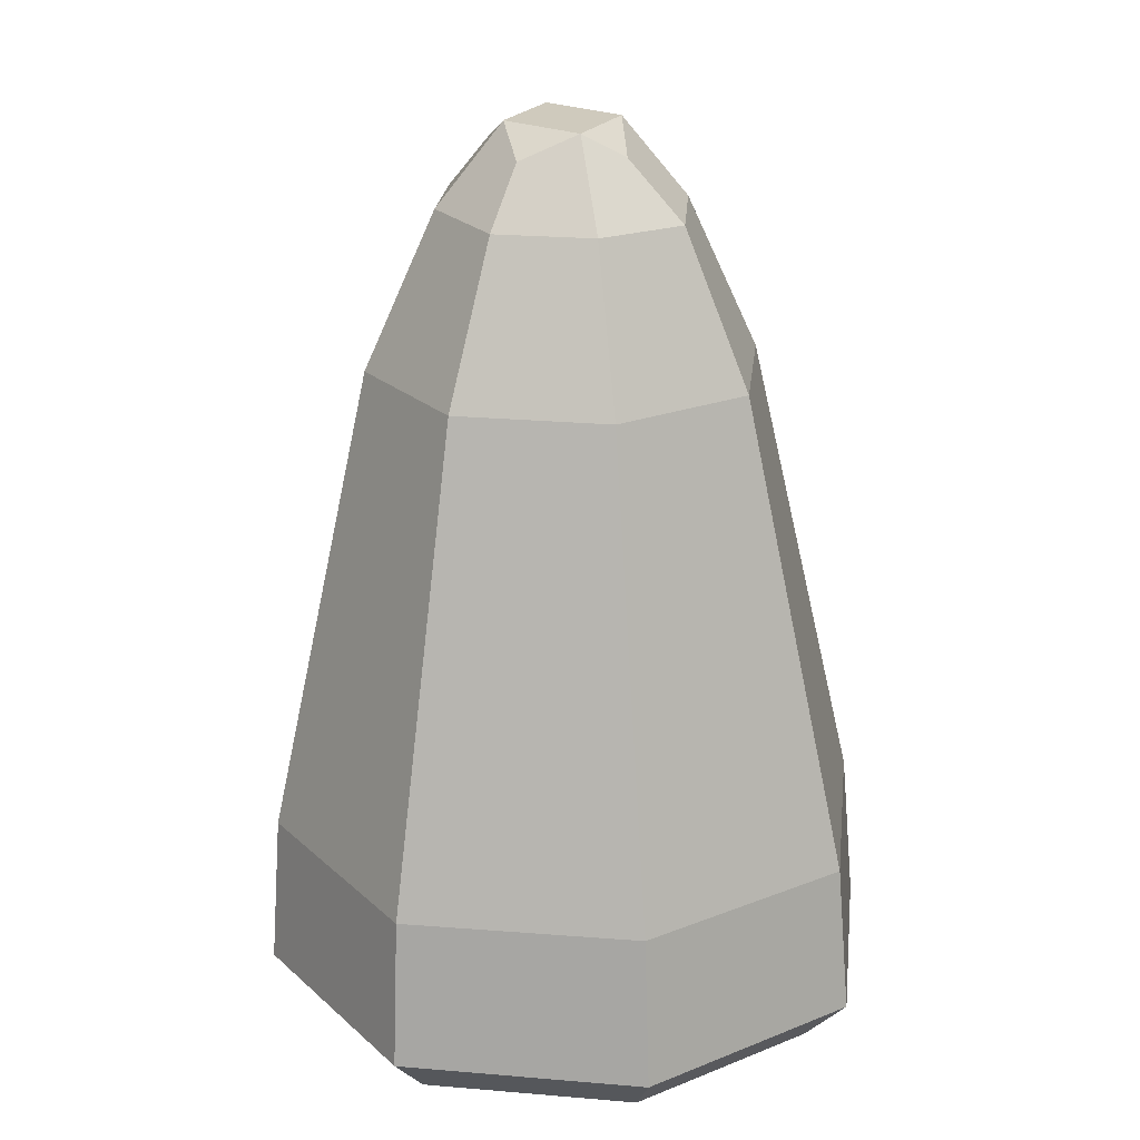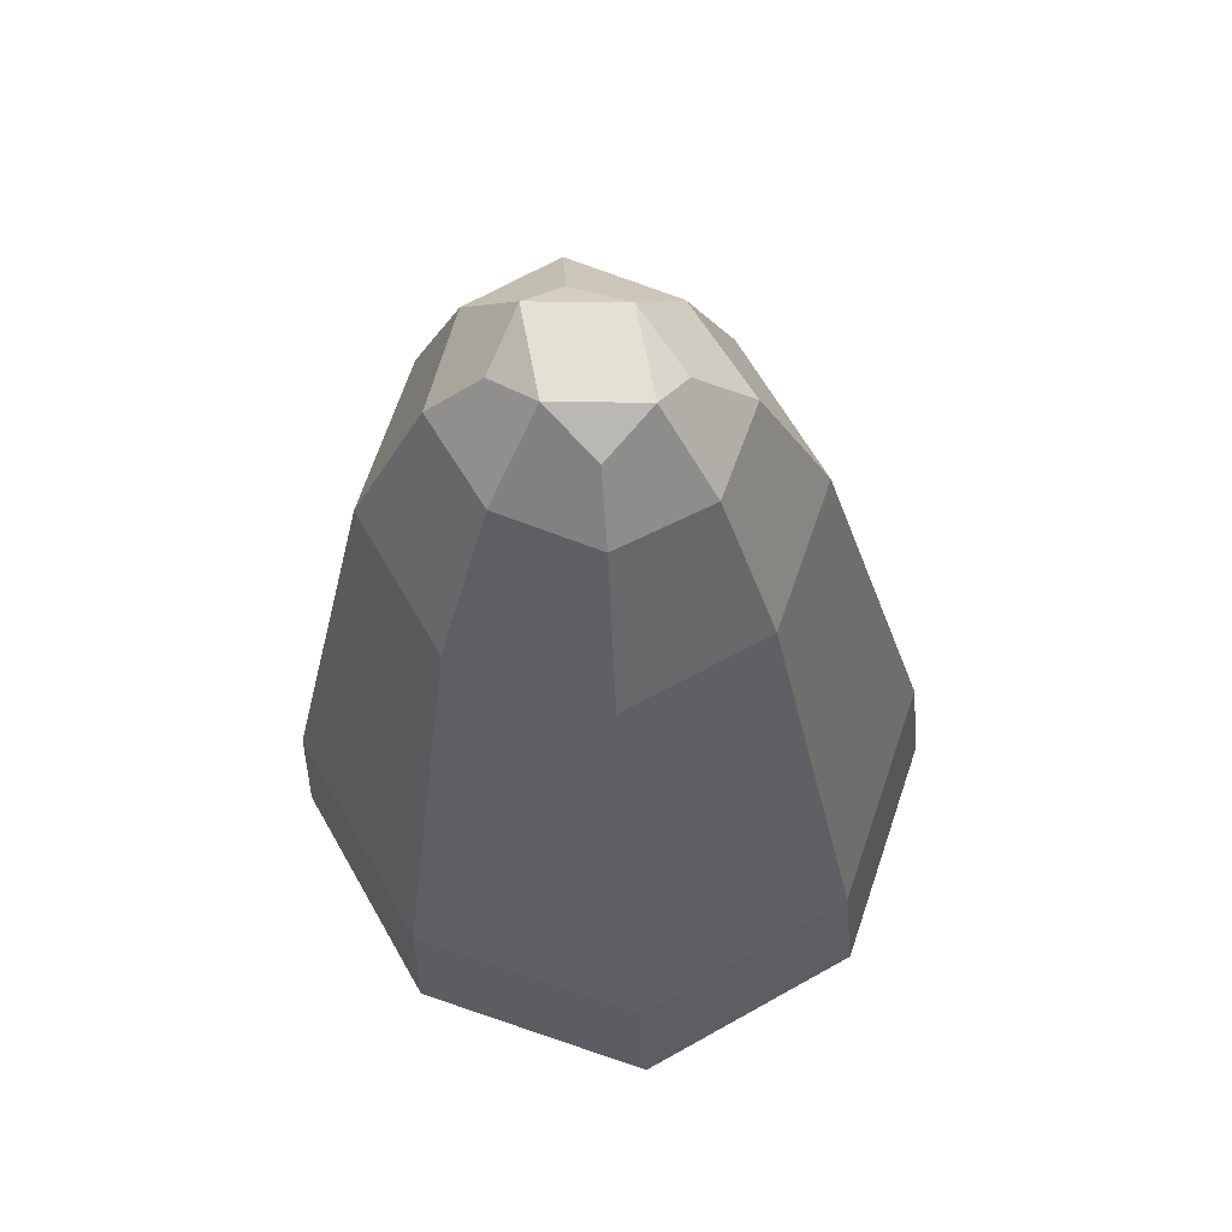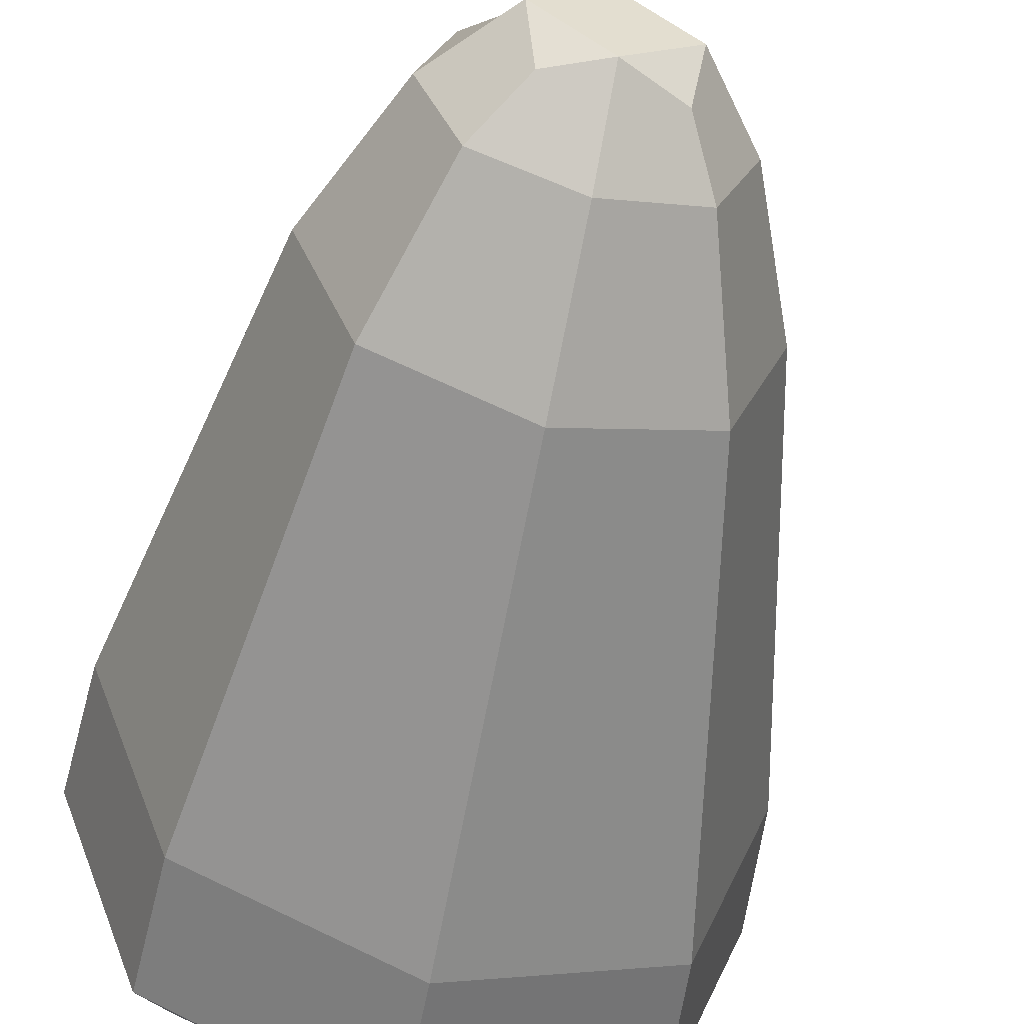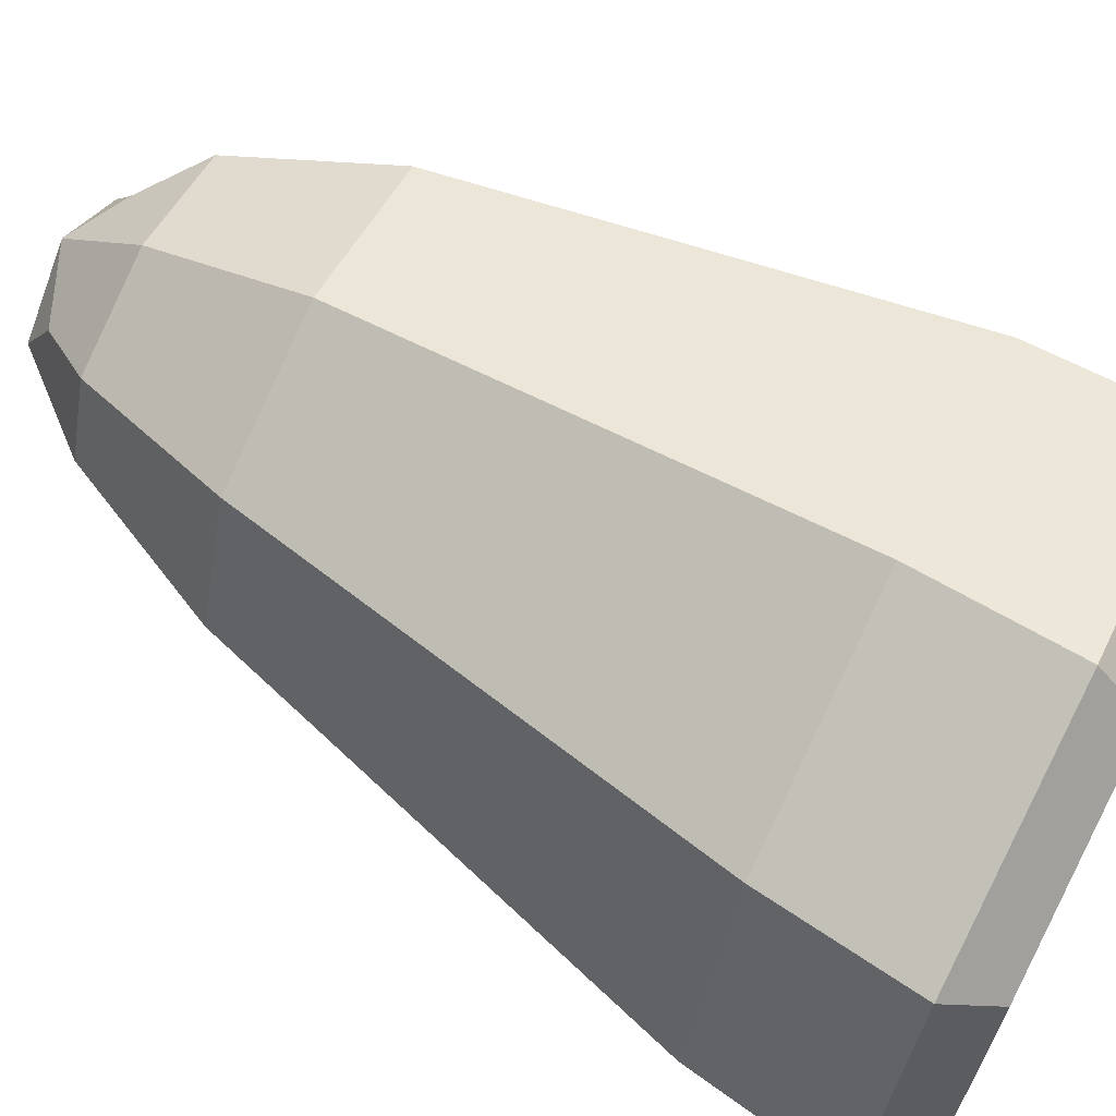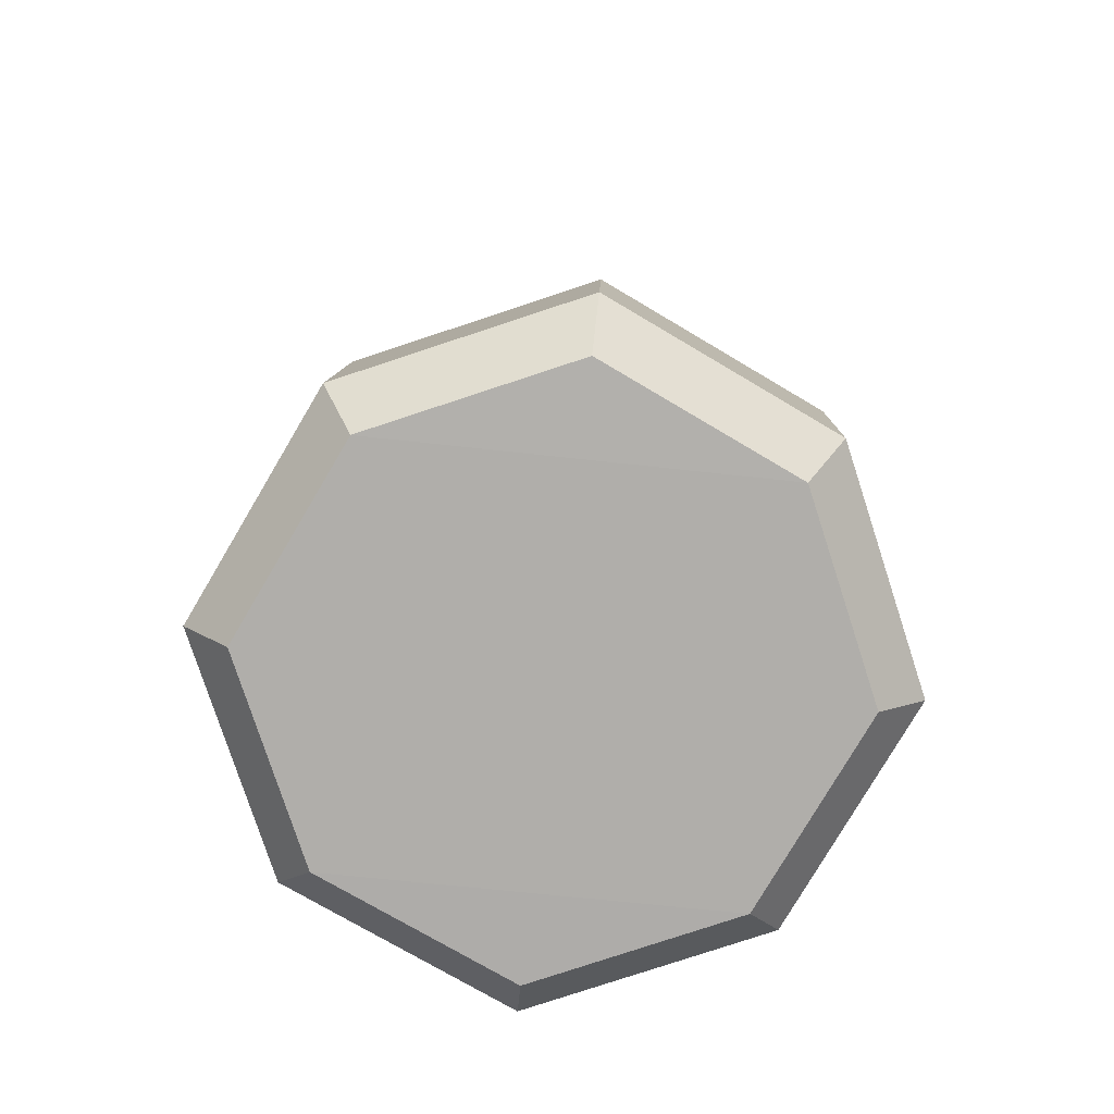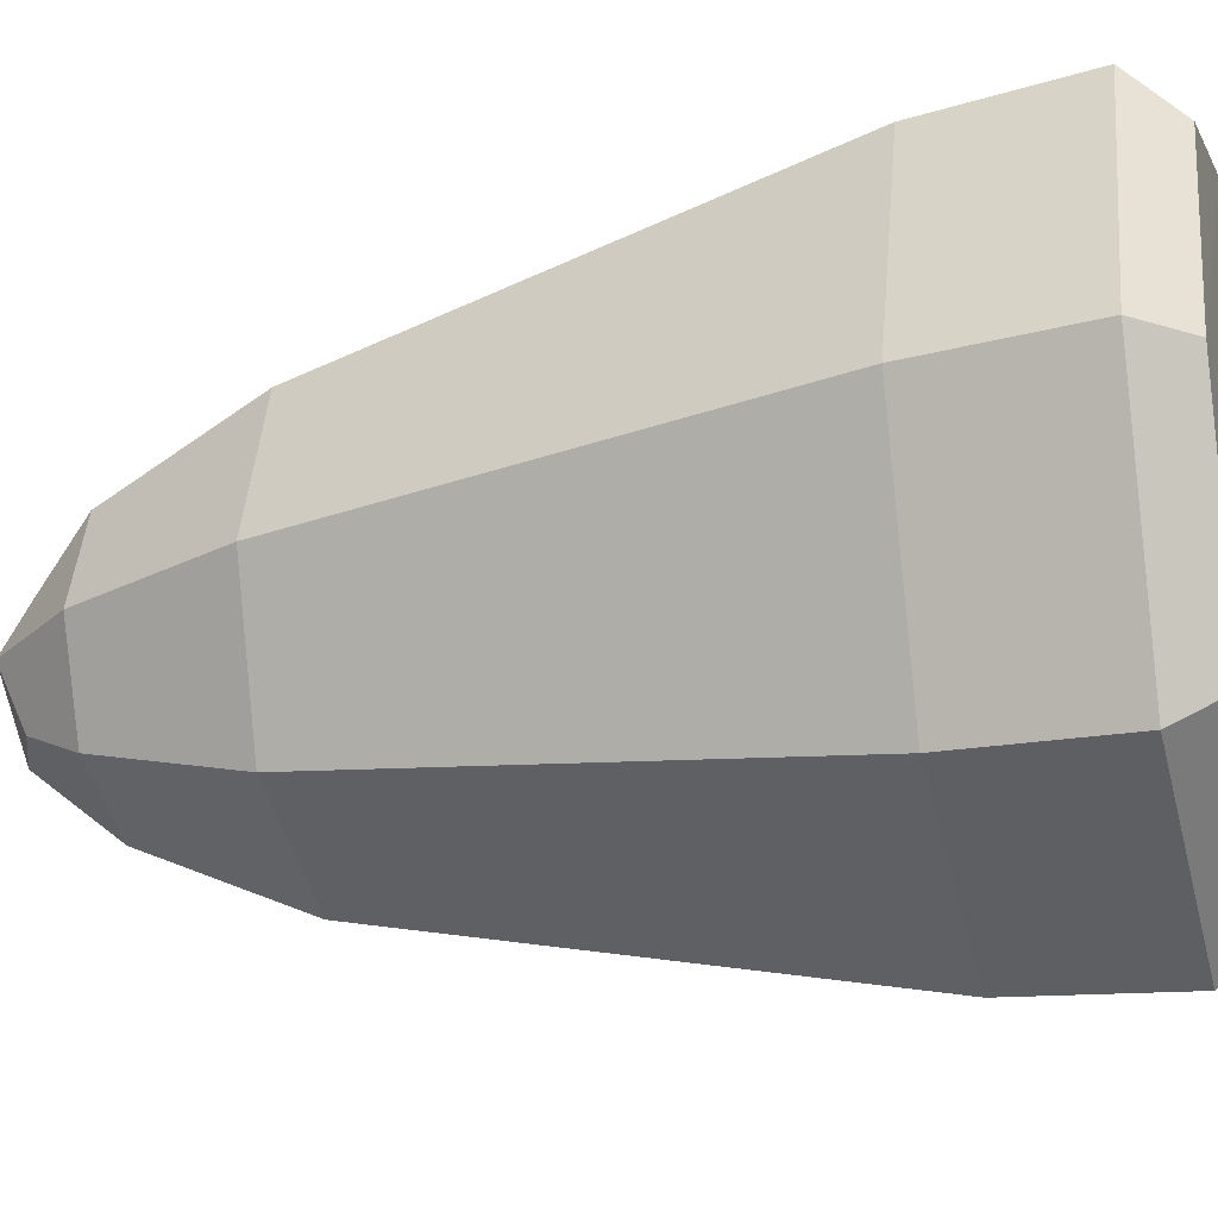
<metadata>
{"format":"obj","ext":"obj","renderer":"f3d","projection":"perspective","resolution":1024,"background":"white","views":[{"elev":21.0,"azim":-103.7,"up":"+Y"},{"elev":65.1,"azim":-140.5,"up":"+Y"},{"elev":-55.0,"azim":166.5,"up":"+Z"},{"elev":69.7,"azim":-61.4,"up":"+Z"},{"elev":-76.5,"azim":38.7,"up":"+Y"},{"elev":-24.4,"azim":-73.4,"up":"+Z"}]}
</metadata>
<code>
o Cube
v 0.9637 0.1907 -0.0918
v 0.9673 0.1909 -0.009353
v 0.8706 0.1877 -0.0918
v 0.8671 0.1876 -0.009353
v 0.9196 0.2091 -5.6e-05
v 0.9744 0.2108 -0.04541
v 0.8649 0.2073 -0.04541
v 0.9196 0.2091 -0.09077
v 1.05 -0.4848 -0.1996
v 1.05 -0.4848 0.1088
v 0.7416 -0.4948 -0.1996
v 0.7416 -0.4948 0.1088
v 0.8956 -0.4905 0.167
v 0.6833 -0.4979 -0.04541
v 1.108 -0.4841 -0.04541
v 0.8956 -0.4905 -0.2578
v 0.9637 0.1907 -0.0918
v 0.9673 0.1909 -0.009353
v 0.8706 0.1877 -0.0918
v 0.8671 0.1876 -0.009353
v 0.8386 0.1417 0.02691
v 0.9196 0.2091 -5.6e-05
v 0.9744 0.2108 -0.04541
v 0.8649 0.2073 -0.04541
v 0.9196 0.2091 -0.09077
v 0.9959 0.1468 -0.1177
v 1.001 0.147 0.02691
v 0.8442 0.1419 -0.1177
v 0.92 0.1453 0.05304
v 0.8127 0.1418 -0.04541
v 1.027 0.1488 -0.04541
v 0.92 0.1453 -0.1439
v 1.032 0.02765 -0.1583
v 0.8016 0.02019 0.06742
v 1.034 0.02772 0.06742
v 0.8039 0.02027 -0.1583
v 1.076 -0.3343 -0.2188
v 1.076 -0.3343 0.1279
v 0.7294 -0.3455 -0.2188
v 0.7294 -0.3455 0.1279
v 0.8386 0.1417 0.02691
v 0.9959 0.1468 -0.1177
v 1.001 0.147 0.02691
v 0.8442 0.1419 -0.1177
v 0.9179 0.02396 -0.2006
v 1.076 0.02908 -0.04541
v 0.7596 0.01884 -0.04541
v 0.9179 0.02396 0.1097
v 0.9026 -0.3399 0.1929
v 0.6644 -0.3476 -0.04541
v 1.141 -0.3322 -0.04541
v 0.9026 -0.3399 -0.2838
v 0.92 0.1453 0.05304
v 0.8127 0.1418 -0.04541
v 1.027 0.1488 -0.04541
v 0.92 0.1453 -0.1439
v 1.05 -0.4848 -0.1996
v 1.077 -0.4482 -0.2249
v 1.05 -0.4848 0.1088
v 1.077 -0.4482 0.1341
v 0.7416 -0.4948 -0.1996
v 0.7178 -0.4599 -0.225
v 0.7416 -0.4948 0.1088
v 0.7178 -0.4599 0.1341
v 0.8972 -0.4555 0.2018
v 0.8956 -0.4905 0.167
v 0.6501 -0.4635 -0.04541
v 0.6833 -0.4979 -0.04541
v 1.144 -0.4474 -0.04541
v 1.108 -0.4841 -0.04541
v 0.8972 -0.4555 -0.2927
v 0.8956 -0.4905 -0.2578
f 8 7 5
f 5 2 6
f 6 1 8
f 8 3 7
f 7 4 5
f 5 6 8
f 16 9 15
f 15 10 13
f 14 11 16
f 13 12 14
f 15 13 14
f 14 16 15
f 27 18 22 29
f 29 22 20 21
f 21 20 24 30
f 30 24 19 28
f 26 17 23 31
f 31 23 18 27
f 28 19 25 32
f 32 25 17 26
f 35 43 53 48
f 48 53 41 34
f 34 41 54 47
f 47 54 44 36
f 33 42 55 46
f 46 55 43 35
f 36 44 56 45
f 45 56 42 33
f 34 40 49 48
f 48 49 38 35
f 35 38 51 46
f 46 51 37 33
f 33 37 52 45
f 45 52 39 36
f 36 39 50 47
f 47 50 40 34
f 60 65 66 59
f 63 66 65 64
f 64 67 68 63
f 61 68 67 62
f 58 69 70 57
f 59 70 69 60
f 62 71 72 61
f 57 72 71 58
f 71 52 37 58
f 58 37 51 69
f 69 51 38 60
f 60 38 49 65
f 62 39 52 71
f 67 50 39 62
f 64 40 50 67
f 65 49 40 64

</code>
